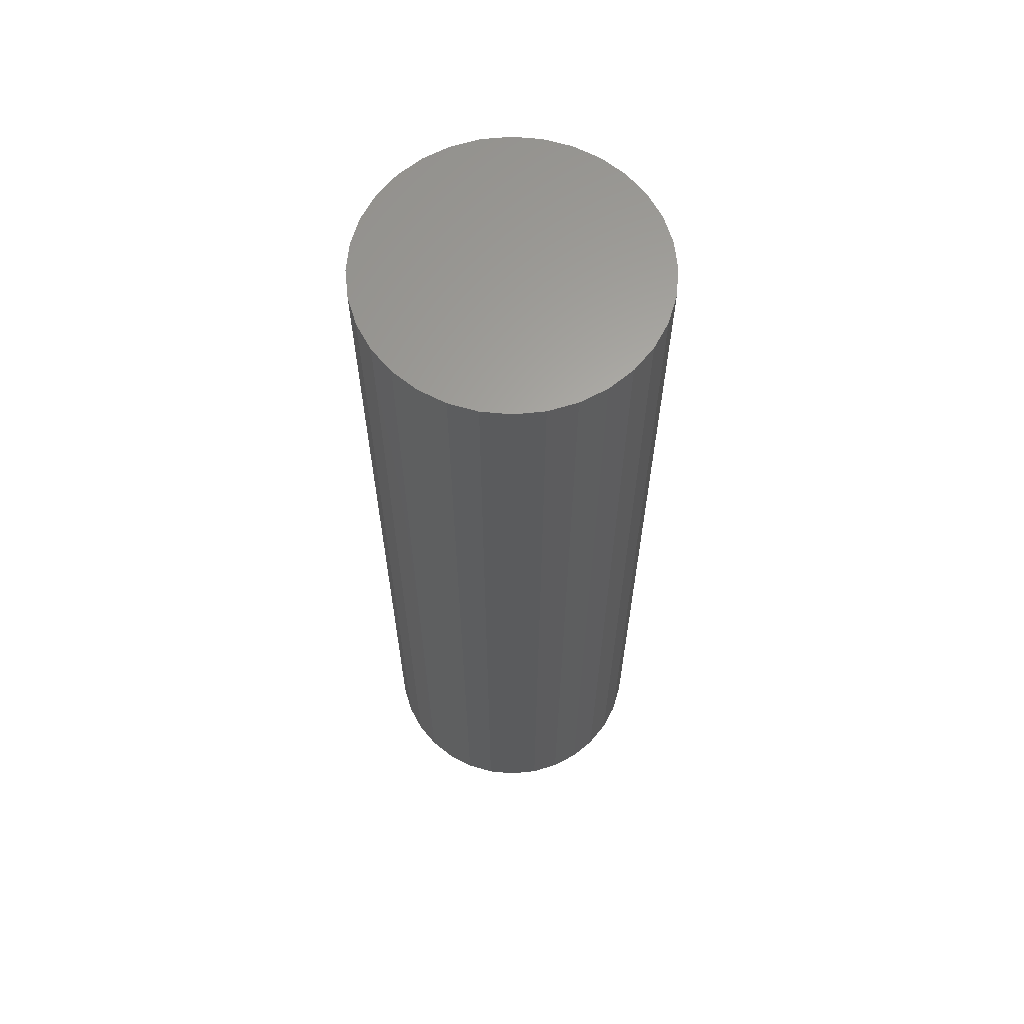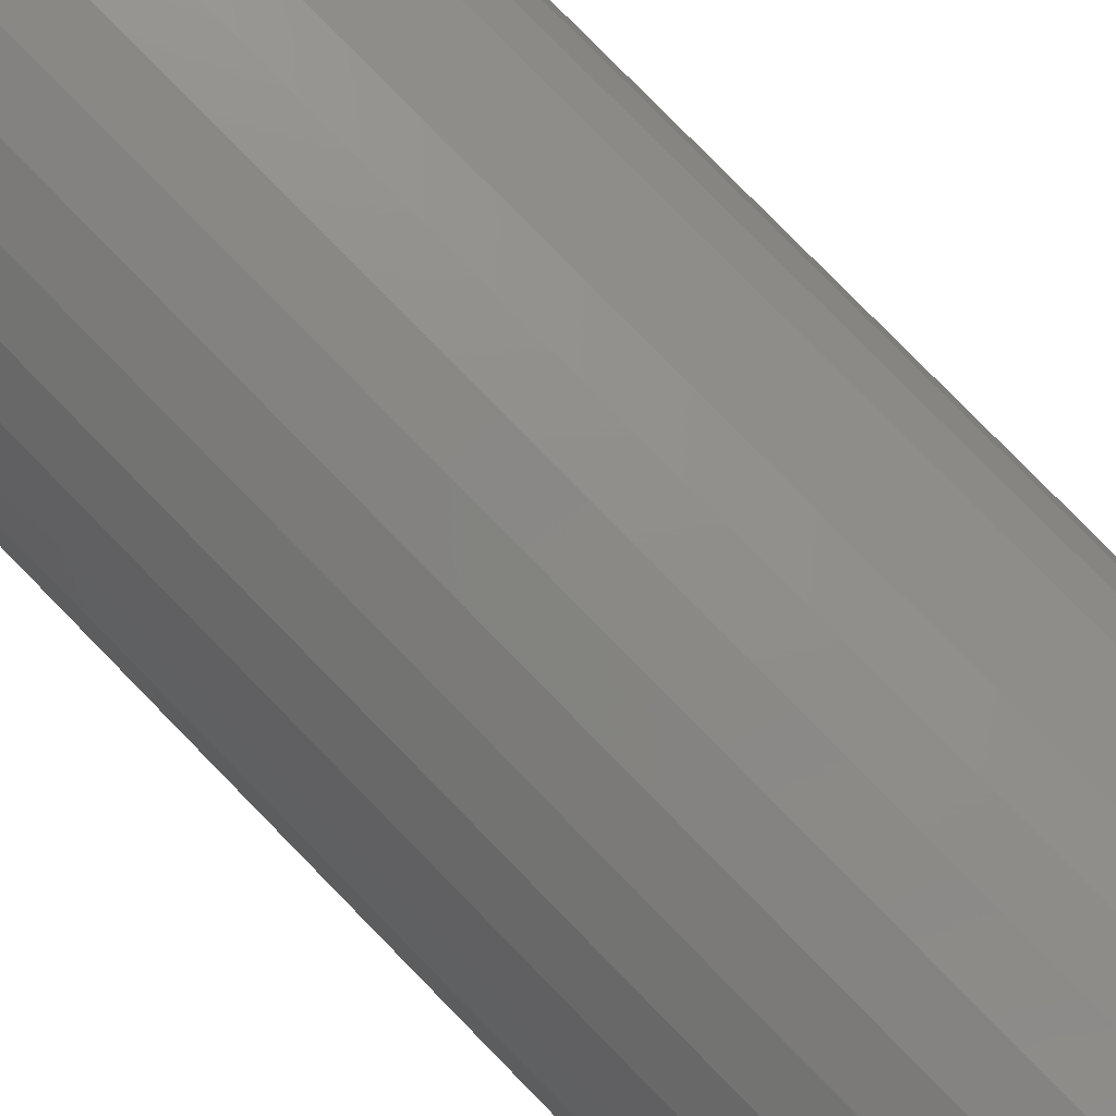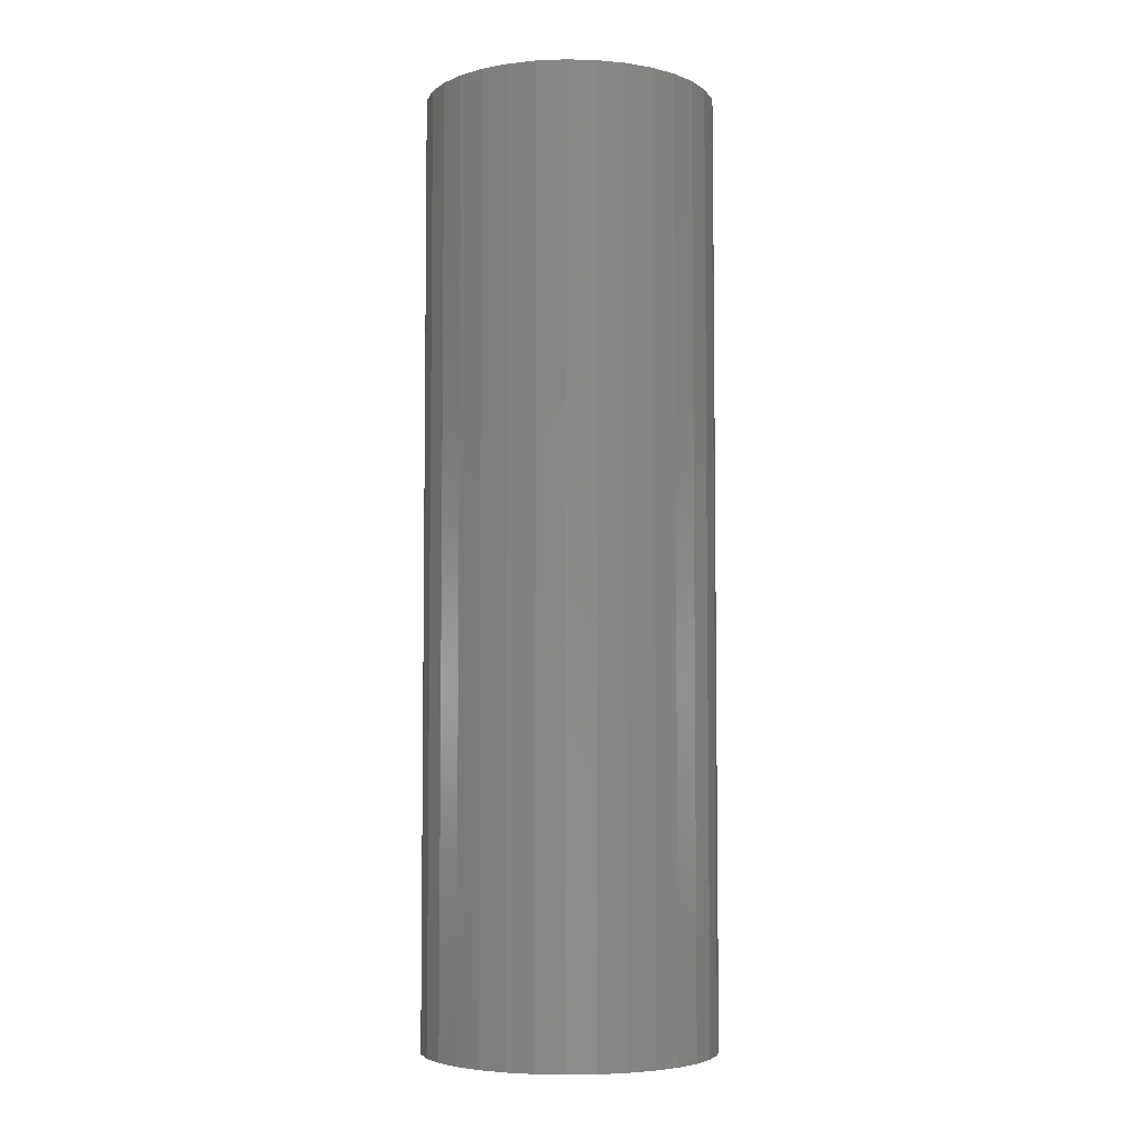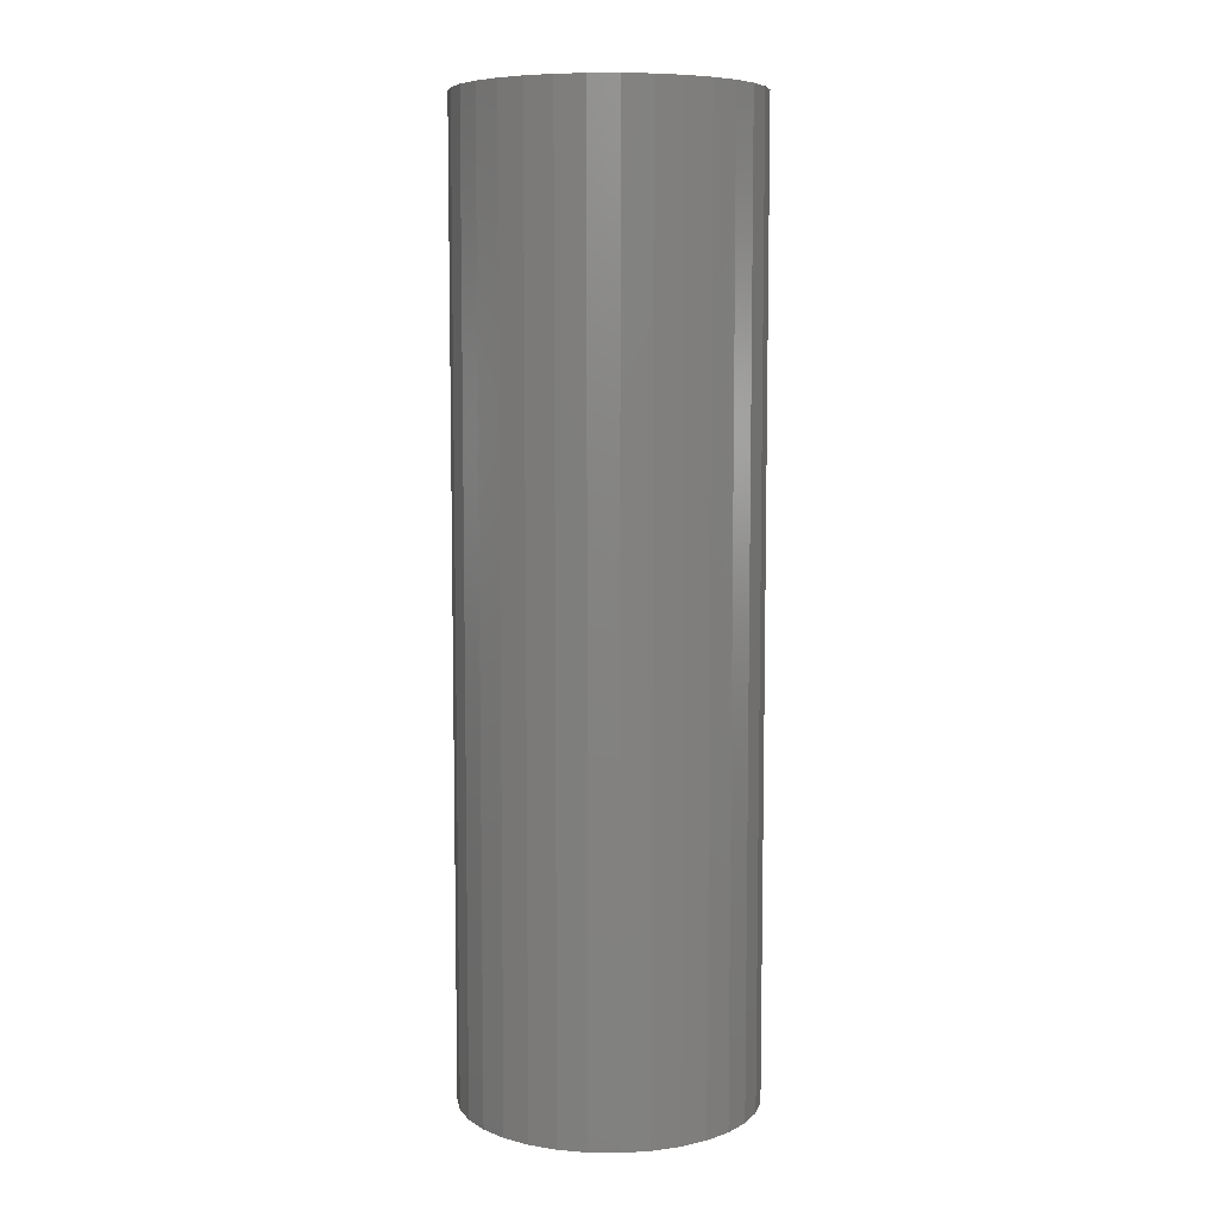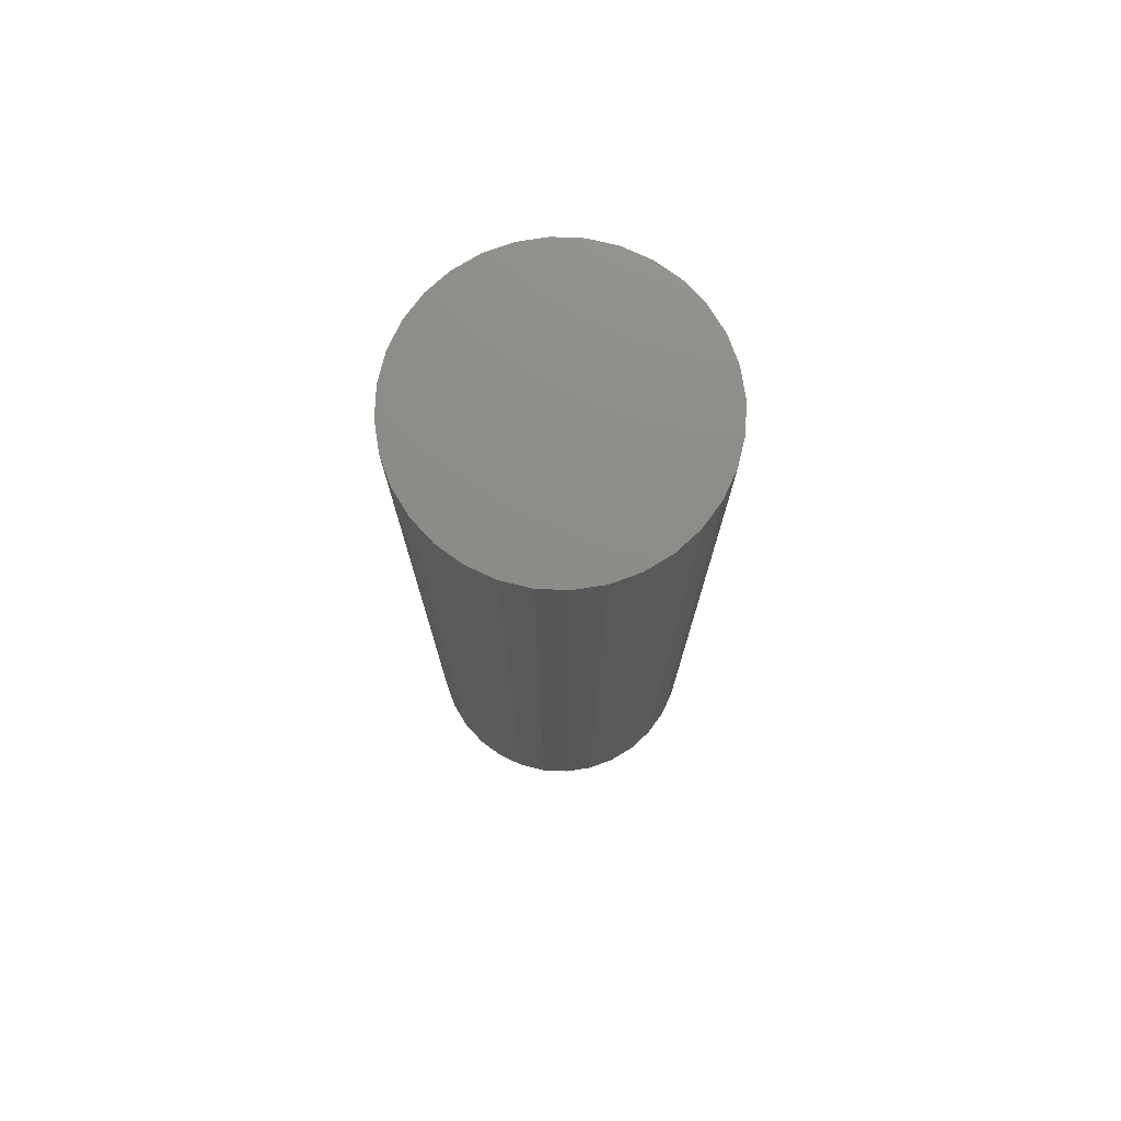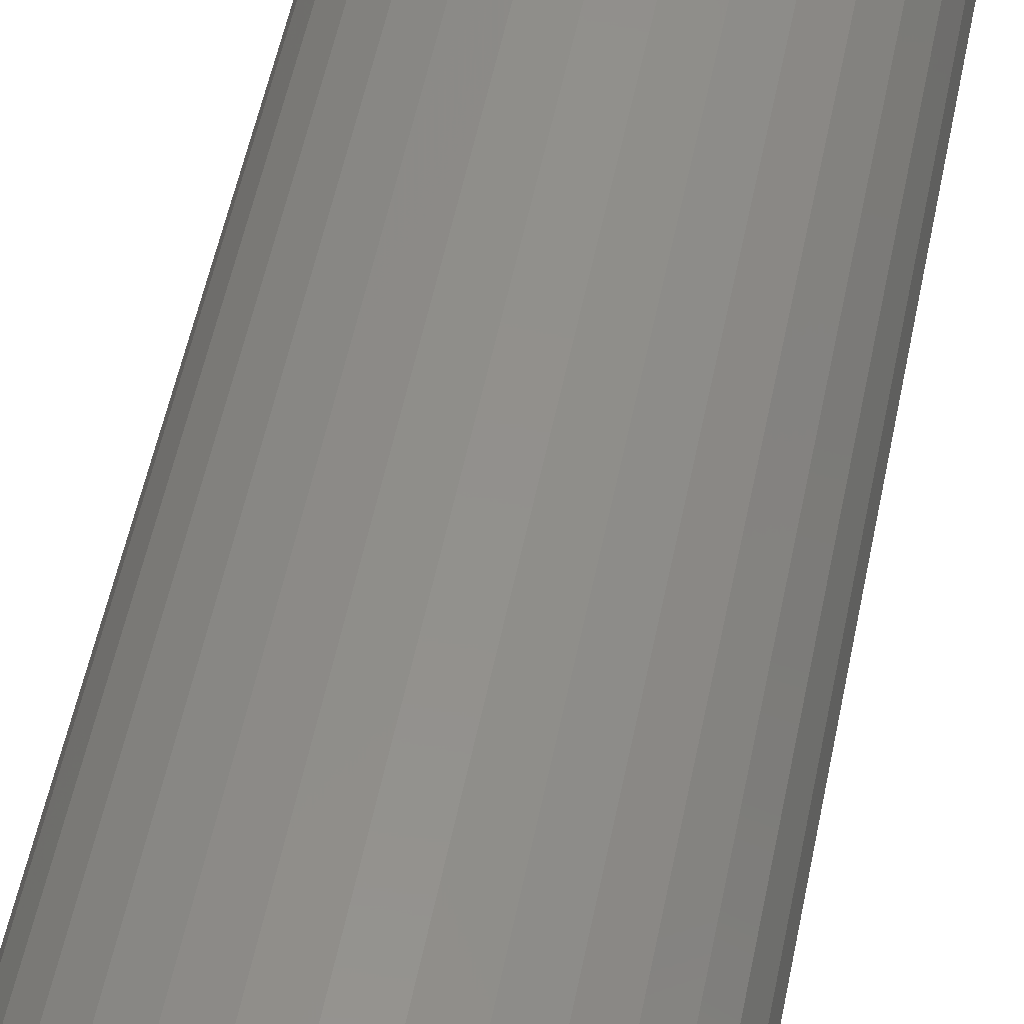
<metadata>
{"format":"stl","ext":"stl","renderer":"f3d","projection":"perspective","resolution":1024,"background":"white","views":[{"elev":63.3,"azim":-90.3,"up":"+Y"},{"elev":77.7,"azim":-44.2,"up":"+Z"},{"elev":-5.0,"azim":136.2,"up":"+Y"},{"elev":7.4,"azim":176.2,"up":"+Y"},{"elev":75.5,"azim":131.8,"up":"+Y"},{"elev":52.0,"azim":-168.9,"up":"+Z"}]}
</metadata>
<code>
# stl→obj: 128 verts, 248 faces
v 0.008937 5.326e-19 0.01313
v -0.011 -6.779e-19 0.01116
v 0.01133 6.779e-19 0.01116
v -0.01296 -7.971e-19 0.008772
v 0.01329 7.971e-19 0.008772
v -0.01442 -8.857e-19 0.006042
v 0.01475 8.857e-19 0.006042
v 0.01475 8.857e-19 -0.006042
v -0.01296 -7.971e-19 -0.008772
v 0.01329 7.971e-19 -0.008772
v -0.011 -6.779e-19 -0.01116
v 0.01133 6.779e-19 -0.01116
v -0.008608 -5.326e-19 -0.01313
v 0.008937 5.326e-19 -0.01313
v -0.005878 -3.669e-19 -0.01459
v -0.002916 -1.87e-19 -0.01549
v 0.006207 3.669e-19 -0.01459
v 0.0001645 -2.173e-33 -0.01579
v 0.003245 1.87e-19 -0.01549
v -0.008608 -5.326e-19 0.01313
v 0.006207 3.669e-19 0.01459
v 0.003245 1.87e-19 0.01549
v 0.0001645 -4.993e-34 0.01579
v -0.002916 -1.87e-19 0.01549
v -0.005878 -3.669e-19 0.01459
v 0.01565 9.402e-19 0.00308
v -0.01532 -9.402e-19 0.00308
v 0.01595 9.587e-19 8.223e-18
v -0.01562 -9.587e-19 5.801e-18
v 0.01565 9.402e-19 -0.00308
v -0.01532 -9.402e-19 -0.00308
v -0.01442 -8.857e-19 -0.006042
v 0.01133 -0.75 0.01116
v -0.011 -0.75 0.01116
v 0.008937 -0.75 0.01313
v -0.01296 -0.75 0.008772
v 0.01329 -0.75 0.008772
v -0.01442 -0.75 0.006042
v 0.01475 -0.75 0.006042
v 0.01329 -0.75 -0.008772
v -0.01296 -0.75 -0.008772
v 0.01475 -0.75 -0.006042
v -0.011 -0.75 -0.01116
v 0.01133 -0.75 -0.01116
v -0.008608 -0.75 -0.01313
v 0.008937 -0.75 -0.01313
v -0.005878 -0.75 -0.01459
v -0.002916 -0.75 -0.01549
v 0.006207 -0.75 -0.01459
v 0.0001645 -0.75 -0.01579
v 0.003245 -0.75 -0.01549
v -0.008608 -0.75 0.01313
v -0.005878 -0.75 0.01459
v -0.002916 -0.75 0.01549
v 0.0001645 -0.75 0.01579
v 0.003245 -0.75 0.01549
v 0.006207 -0.75 0.01459
v -0.01442 -0.75 -0.006042
v -0.01532 -0.75 -0.00308
v 0.01565 -0.75 -0.00308
v -0.01562 -0.75 5.801e-18
v 0.01595 -0.75 8.223e-18
v -0.01532 -0.75 0.00308
v 0.01565 -0.75 0.00308
v -0.002549 0.04688 0.1303
v 0.02286 0.04688 0.1278
v -0.02796 0.04688 0.1278
v -0.0524 0.04688 0.1203
v 0.0473 0.04688 0.1203
v -0.07492 0.04688 0.1083
v 0.06982 0.04688 0.1083
v 0.0473 0.04688 -0.1203
v -0.0524 0.04688 -0.1203
v 0.06982 0.04688 -0.1083
v -0.02796 0.04688 -0.1278
v 0.02286 0.04688 -0.1278
v -0.002549 0.04688 -0.1303
v -0.07492 0.04688 -0.1083
v -0.09466 0.04688 -0.09211
v 0.08956 0.04688 -0.09211
v -0.1109 0.04688 -0.07237
v 0.1058 0.04688 -0.07237
v -0.1229 0.04688 -0.04985
v 0.1178 0.04688 -0.04985
v -0.1303 0.04688 -0.02541
v 0.1252 0.04688 -0.02541
v -0.1328 0.04688 1.595e-17
v 0.1277 0.04688 -4.786e-17
v -0.1303 0.04688 0.02541
v 0.1252 0.04688 0.02541
v -0.1229 0.04688 0.04985
v 0.1178 0.04688 0.04985
v -0.1109 0.04688 0.07237
v 0.1058 0.04688 0.07237
v -0.09466 0.04688 0.09211
v 0.08956 0.04688 0.09211
v -0.02796 -0.7969 0.1278
v 0.02286 -0.7969 0.1278
v -0.002549 -0.7969 0.1303
v -0.0524 -0.7969 0.1203
v 0.0473 -0.7969 0.1203
v -0.07492 -0.7969 0.1083
v 0.06982 -0.7969 0.1083
v 0.06982 -0.7969 -0.1083
v -0.0524 -0.7969 -0.1203
v 0.0473 -0.7969 -0.1203
v -0.02796 -0.7969 -0.1278
v 0.02286 -0.7969 -0.1278
v -0.002549 -0.7969 -0.1303
v 0.08956 -0.7969 0.09211
v -0.09466 -0.7969 0.09211
v 0.1058 -0.7969 0.07237
v -0.1109 -0.7969 0.07237
v 0.1178 -0.7969 0.04985
v -0.1229 -0.7969 0.04985
v 0.1252 -0.7969 0.02541
v -0.1303 -0.7969 0.02541
v 0.1277 -0.7969 -1.595e-17
v -0.1328 -0.7969 1.595e-17
v 0.1252 -0.7969 -0.02541
v -0.1303 -0.7969 -0.02541
v 0.1178 -0.7969 -0.04985
v -0.1229 -0.7969 -0.04985
v 0.1058 -0.7969 -0.07237
v -0.1109 -0.7969 -0.07237
v 0.08956 -0.7969 -0.09211
v -0.09466 -0.7969 -0.09211
v -0.07492 -0.7969 -0.1083
f 1 2 3
f 3 2 4
f 3 4 5
f 5 4 6
f 5 6 7
f 8 9 10
f 10 9 11
f 10 11 12
f 12 11 13
f 12 13 14
f 13 15 14
f 14 15 16
f 14 16 17
f 16 18 17
f 17 18 19
f 20 2 1
f 20 1 21
f 20 21 22
f 20 22 23
f 20 23 24
f 20 24 25
f 7 6 26
f 26 6 27
f 26 27 28
f 28 27 29
f 28 29 30
f 30 29 31
f 30 31 8
f 8 31 32
f 8 32 9
f 33 34 35
f 36 34 33
f 37 36 33
f 38 36 37
f 39 38 37
f 40 41 42
f 43 41 40
f 44 43 40
f 45 43 44
f 46 45 44
f 46 47 45
f 48 47 46
f 49 48 46
f 49 50 48
f 51 50 49
f 52 53 54
f 52 54 55
f 52 55 56
f 52 56 57
f 52 57 35
f 52 35 34
f 41 58 42
f 42 58 59
f 42 59 60
f 60 59 61
f 60 61 62
f 62 61 63
f 62 63 64
f 64 63 38
f 64 38 39
f 18 51 19
f 19 51 49
f 19 49 17
f 17 49 46
f 17 46 14
f 14 46 44
f 14 44 12
f 12 44 40
f 12 40 10
f 10 40 42
f 10 42 8
f 8 42 60
f 8 60 30
f 30 60 62
f 30 62 28
f 51 18 50
f 50 18 16
f 50 16 48
f 48 16 15
f 48 15 47
f 47 15 13
f 47 13 45
f 45 13 11
f 45 11 43
f 43 11 9
f 43 9 41
f 41 9 32
f 41 32 58
f 58 32 31
f 58 31 59
f 59 31 29
f 59 29 61
f 23 54 24
f 24 54 53
f 24 53 25
f 25 53 52
f 25 52 20
f 20 52 34
f 20 34 2
f 2 34 36
f 2 36 4
f 4 36 38
f 4 38 6
f 6 38 63
f 6 63 27
f 27 63 61
f 27 61 29
f 54 23 55
f 55 23 22
f 55 22 56
f 56 22 21
f 56 21 57
f 57 21 1
f 57 1 35
f 35 1 3
f 35 3 33
f 33 3 5
f 33 5 37
f 37 5 7
f 37 7 39
f 39 7 26
f 39 26 64
f 64 26 28
f 64 28 62
f 65 66 67
f 68 67 66
f 69 68 66
f 70 68 69
f 71 70 69
f 72 73 74
f 75 73 72
f 76 75 72
f 77 75 76
f 73 78 74
f 74 78 79
f 74 79 80
f 80 79 81
f 80 81 82
f 82 81 83
f 82 83 84
f 84 83 85
f 84 85 86
f 86 85 87
f 86 87 88
f 88 87 89
f 88 89 90
f 90 89 91
f 90 91 92
f 92 91 93
f 92 93 94
f 94 93 95
f 94 95 96
f 96 95 70
f 96 70 71
f 97 98 99
f 98 97 100
f 98 100 101
f 101 100 102
f 101 102 103
f 104 105 106
f 106 105 107
f 106 107 108
f 108 107 109
f 103 102 110
f 110 102 111
f 110 111 112
f 112 111 113
f 112 113 114
f 114 113 115
f 114 115 116
f 116 115 117
f 116 117 118
f 118 117 119
f 118 119 120
f 120 119 121
f 120 121 122
f 122 121 123
f 122 123 124
f 124 123 125
f 124 125 126
f 126 125 127
f 126 127 104
f 104 127 128
f 104 128 105
f 87 119 89
f 89 119 117
f 89 117 91
f 91 117 115
f 91 115 93
f 93 115 113
f 93 113 95
f 95 113 111
f 95 111 70
f 70 111 102
f 70 102 68
f 68 102 100
f 68 100 67
f 67 100 97
f 67 97 65
f 65 97 99
f 65 99 66
f 66 99 98
f 66 98 69
f 69 98 101
f 69 101 71
f 71 101 103
f 71 103 96
f 96 103 110
f 96 110 94
f 94 110 112
f 94 112 92
f 92 112 114
f 92 114 90
f 90 114 116
f 90 116 88
f 88 116 118
f 88 118 86
f 86 118 120
f 86 120 84
f 84 120 122
f 84 122 82
f 82 122 124
f 82 124 80
f 80 124 126
f 80 126 74
f 74 126 104
f 74 104 72
f 72 104 106
f 72 106 76
f 76 106 108
f 76 108 77
f 77 108 109
f 77 109 75
f 75 109 107
f 75 107 73
f 73 107 105
f 73 105 78
f 78 105 128
f 78 128 79
f 79 128 127
f 79 127 81
f 81 127 125
f 81 125 83
f 83 125 123
f 83 123 85
f 85 123 121
f 85 121 87
f 87 121 119

</code>
